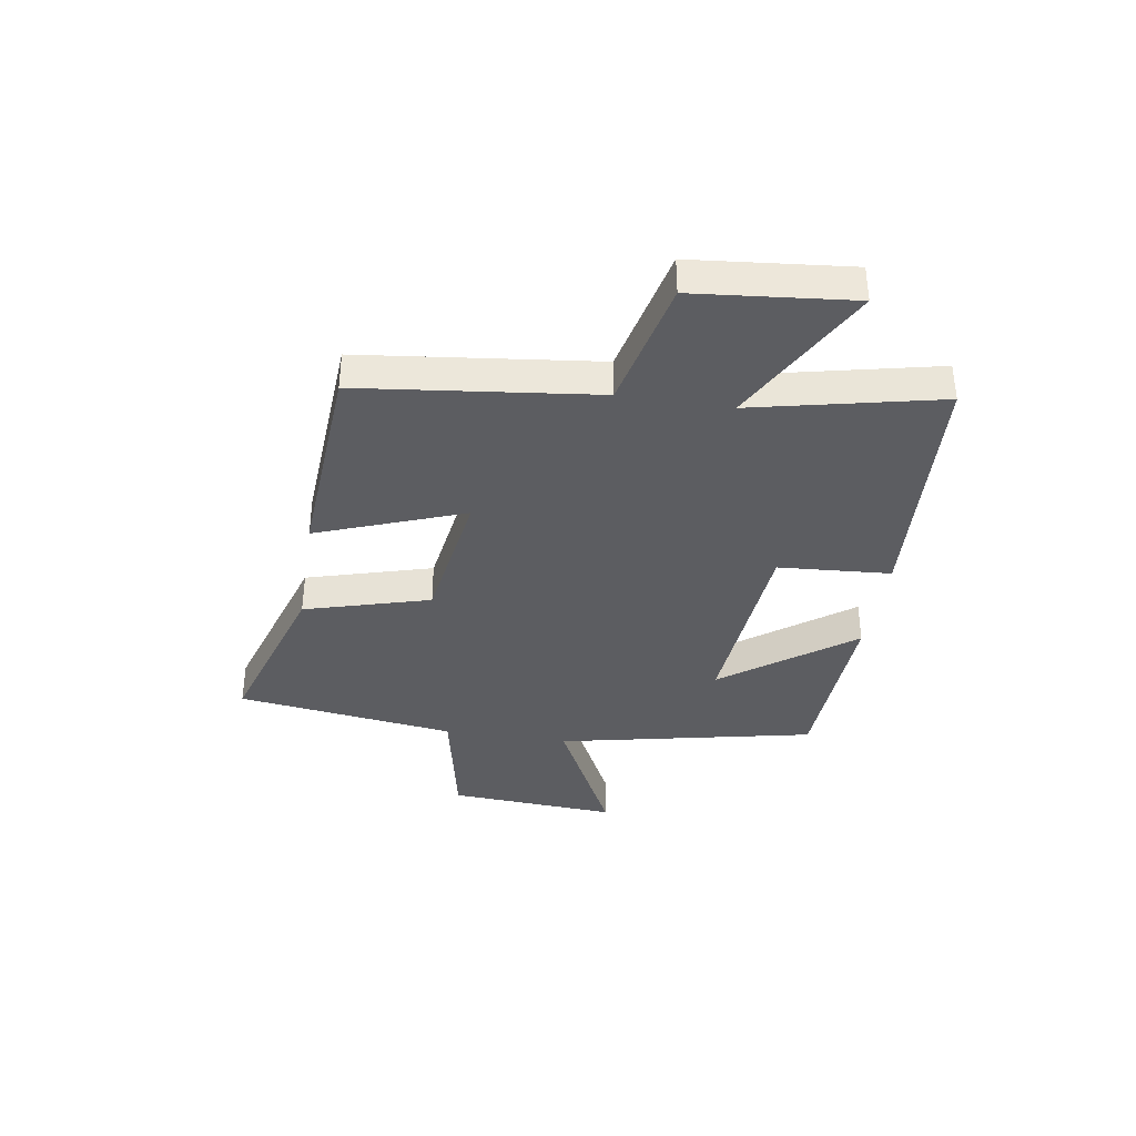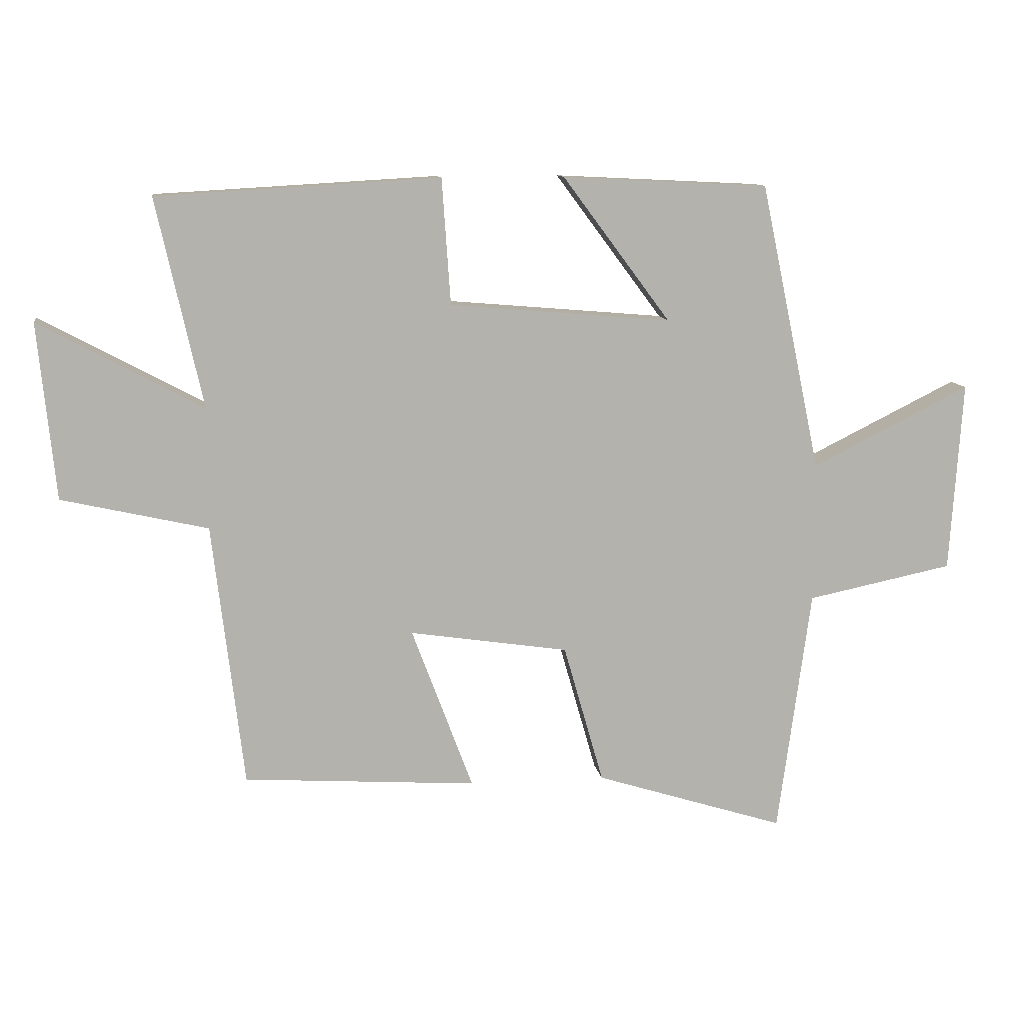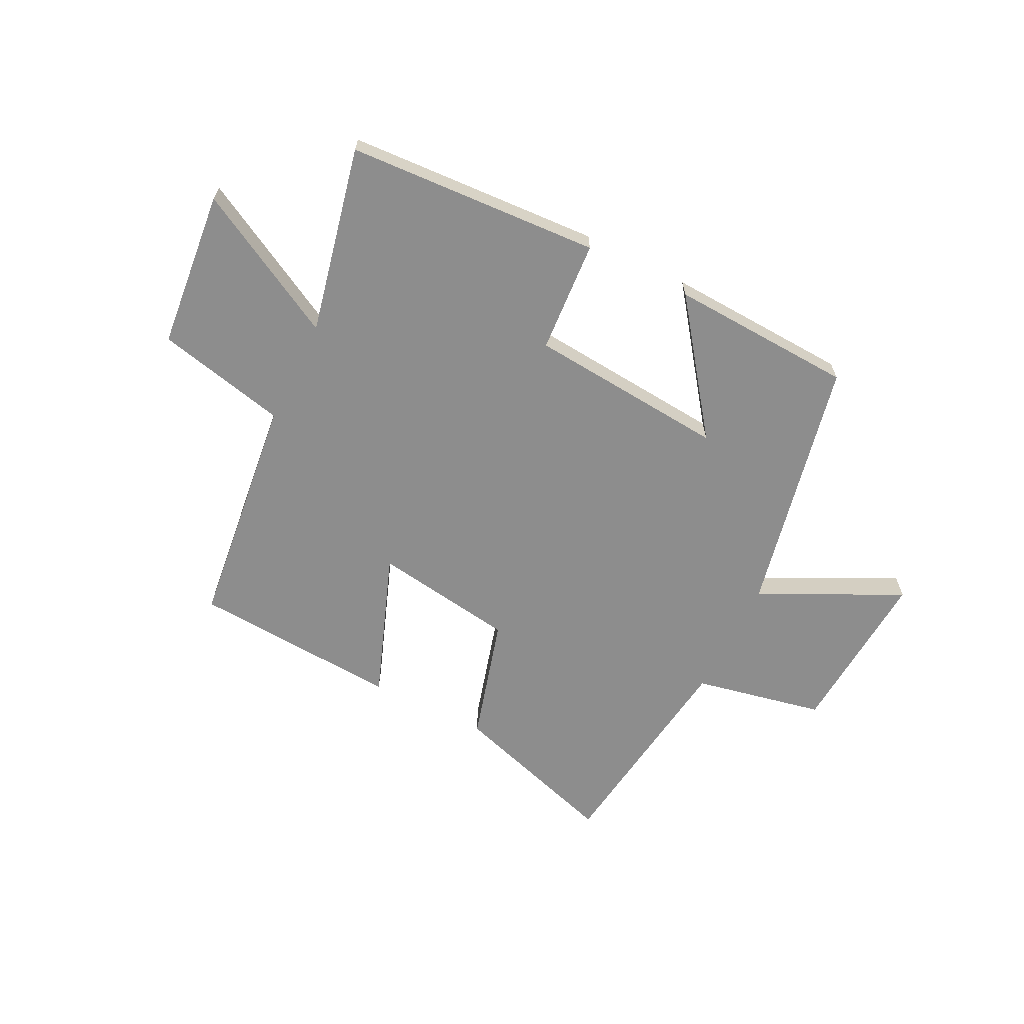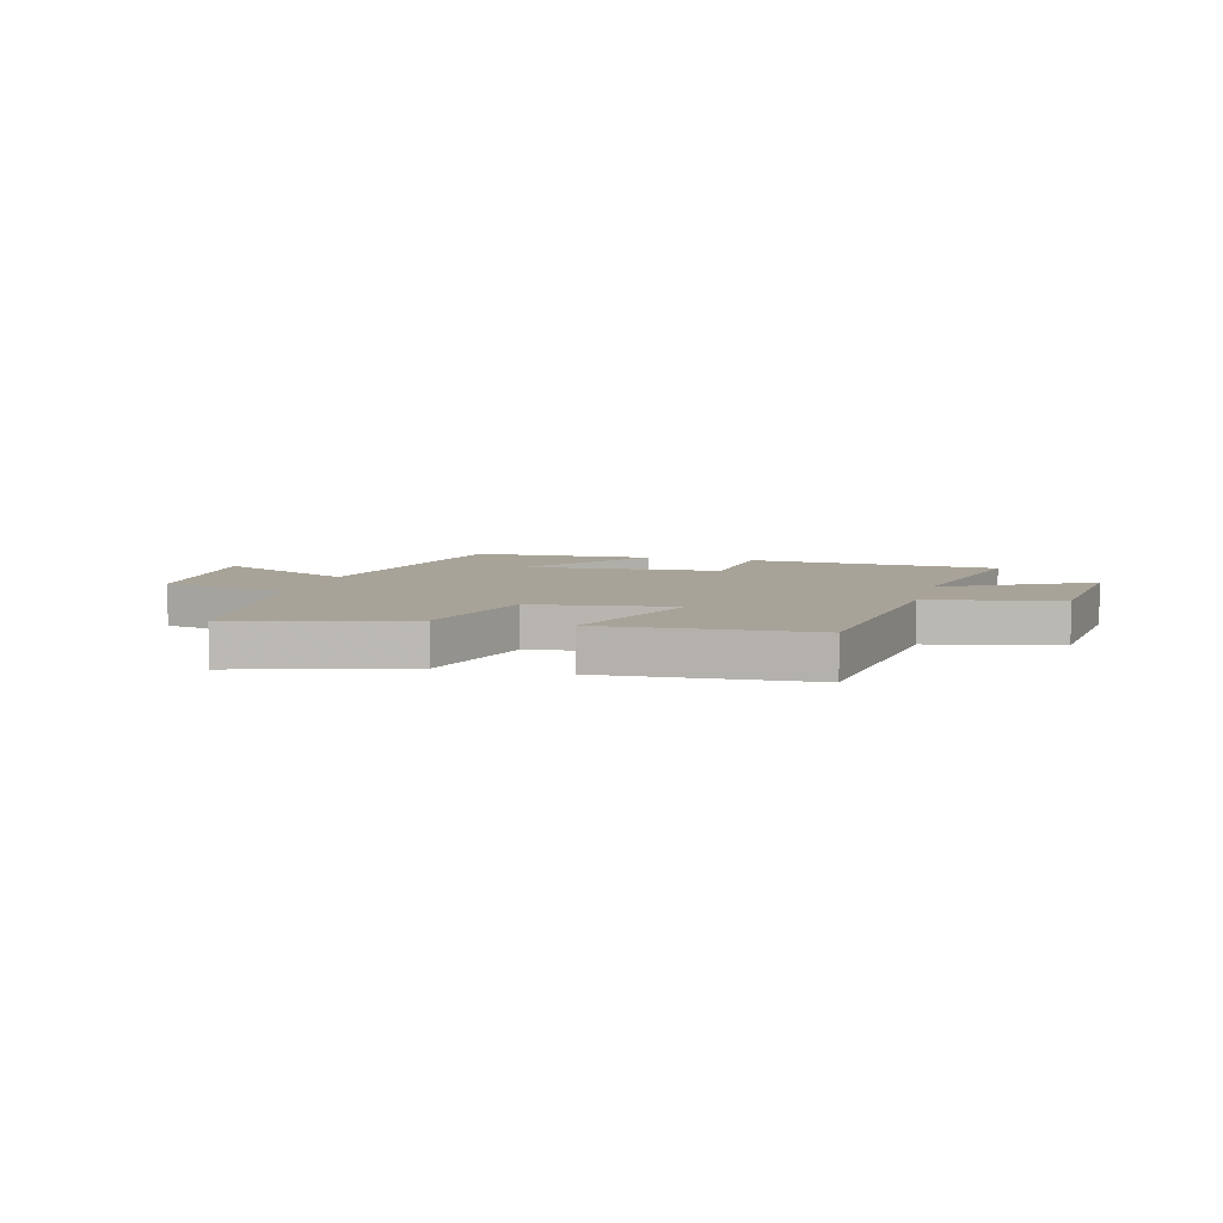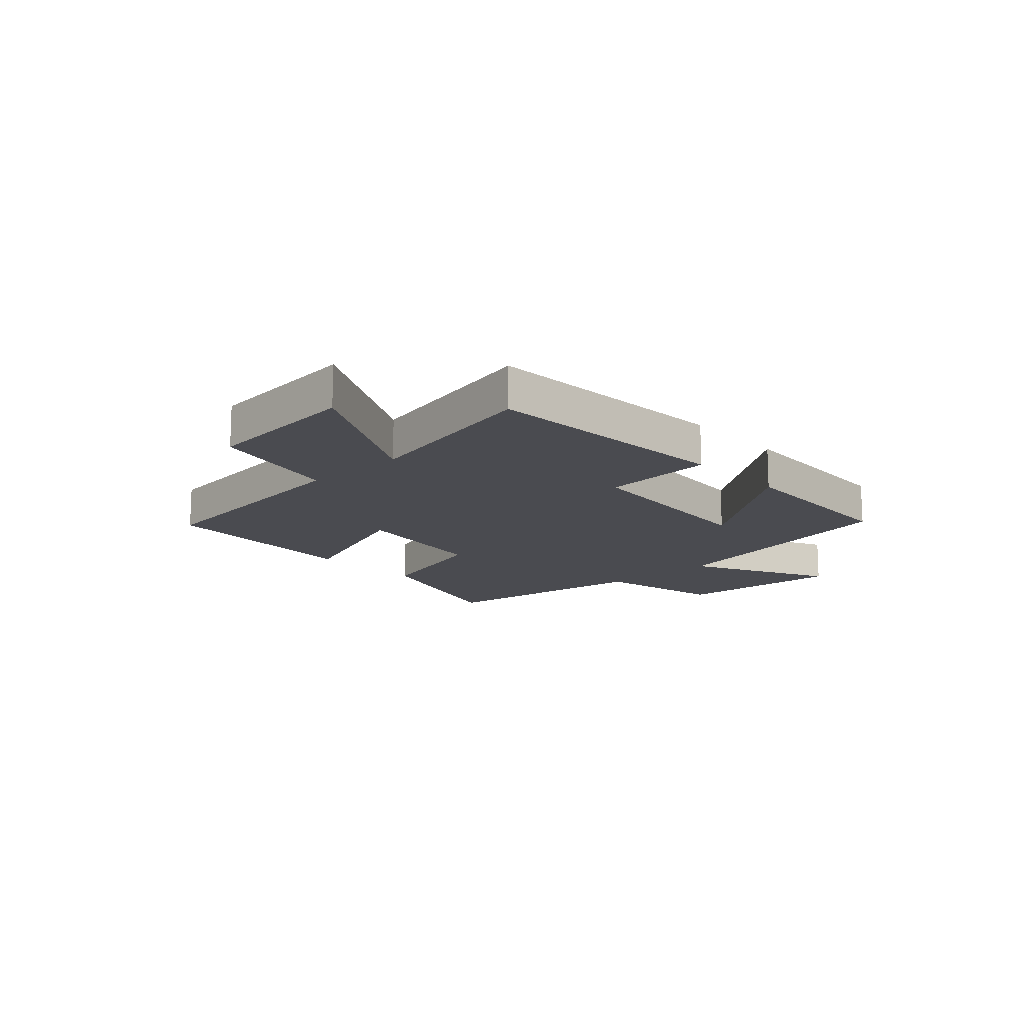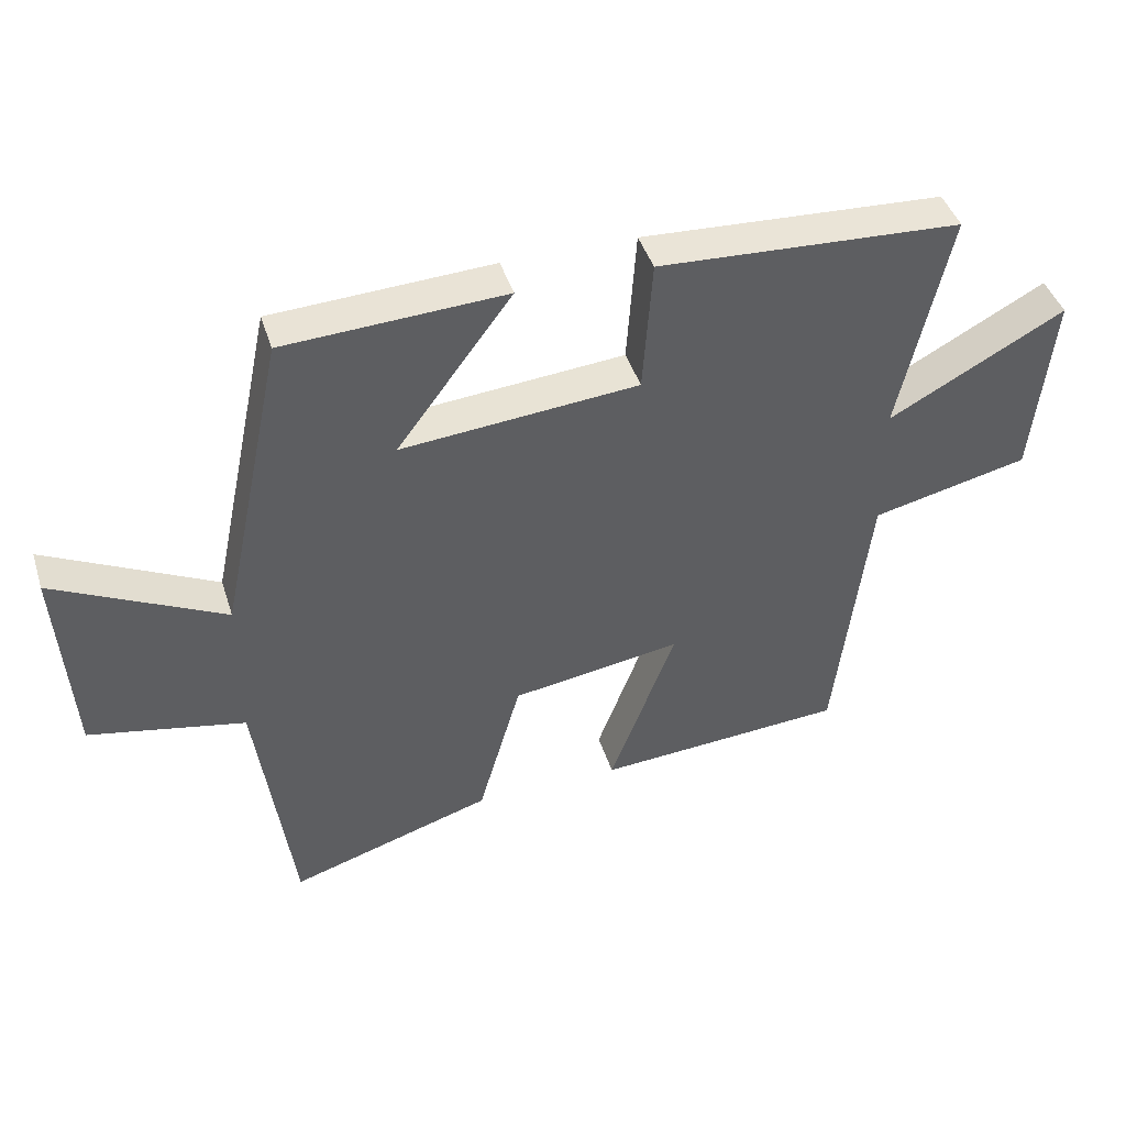
<metadata>
{"format":"obj","ext":"obj","renderer":"f3d","projection":"perspective","resolution":1024,"background":"white","views":[{"elev":-37.1,"azim":-99.0,"up":"+Y"},{"elev":10.9,"azim":-8.2,"up":"+Z"},{"elev":-64.6,"azim":-26.6,"up":"+Y"},{"elev":6.9,"azim":-164.6,"up":"+Y"},{"elev":-14.4,"azim":-47.1,"up":"+Y"},{"elev":43.5,"azim":162.8,"up":"+Z"}]}
</metadata>
<code>
v -0.574 0.07 0.474
v -0.122 0.07 0.5
v -0.108 0.07 0.299
v 0.246 0.07 0.269
v 0.074 0.07 0.5
v 0.403 0.07 0.484
v 0.5 0.07 0.024
v 0.753 0.07 0.15
v 0.733 0.07 -0.154
v 0.5 0.07 -0.202
v 0.447 0.07 -0.595
v 0.143 0.07 -0.5
v 0.079 0.07 -0.276
v -0.175 0.07 -0.238
v -0.077 0.07 -0.5
v -0.45 0.07 -0.476
v -0.5 0.07 -0.054
v -0.734 0.07 -0.001
v -0.762 0.07 0.281
v -0.5 0.07 0.14
v -0.574 0 0.474
v -0.122 0 0.5
v -0.108 0 0.299
v 0.246 0 0.269
v 0.074 0 0.5
v 0.403 0 0.484
v 0.5 0 0.024
v 0.753 0 0.15
v 0.733 0 -0.154
v 0.5 0 -0.202
v 0.447 0 -0.595
v 0.143 0 -0.5
v 0.079 0 -0.276
v -0.175 0 -0.238
v -0.077 0 -0.5
v -0.45 0 -0.476
v -0.5 0 -0.054
v -0.734 0 -0.001
v -0.762 0 0.281
v -0.5 0 0.14
f 17 18 19 20
f 16 17 20
f 15 16 20
f 14 15 20
f 13 14 20 1
f 10 11 12 13
f 9 10 13
f 8 9 13
f 7 8 13
f 4 5 6 7
f 3 4 7 13
f 1 2 3
f 1 3 13
f 40 39 38 37
f 40 37 36
f 40 36 35
f 40 35 34
f 21 40 34 33
f 33 32 31 30
f 33 30 29
f 33 29 28
f 33 28 27
f 27 26 25 24
f 33 27 24 23
f 23 22 21
f 33 23 21
f 1 21 22 2
f 2 22 23 3
f 3 23 24 4
f 4 24 25 5
f 5 25 26 6
f 6 26 27 7
f 7 27 28 8
f 8 28 29 9
f 9 29 30 10
f 10 30 31 11
f 11 31 32 12
f 12 32 33 13
f 13 33 34 14
f 14 34 35 15
f 15 35 36 16
f 16 36 37 17
f 17 37 38 18
f 18 38 39 19
f 19 39 40 20
f 20 40 21 1

</code>
